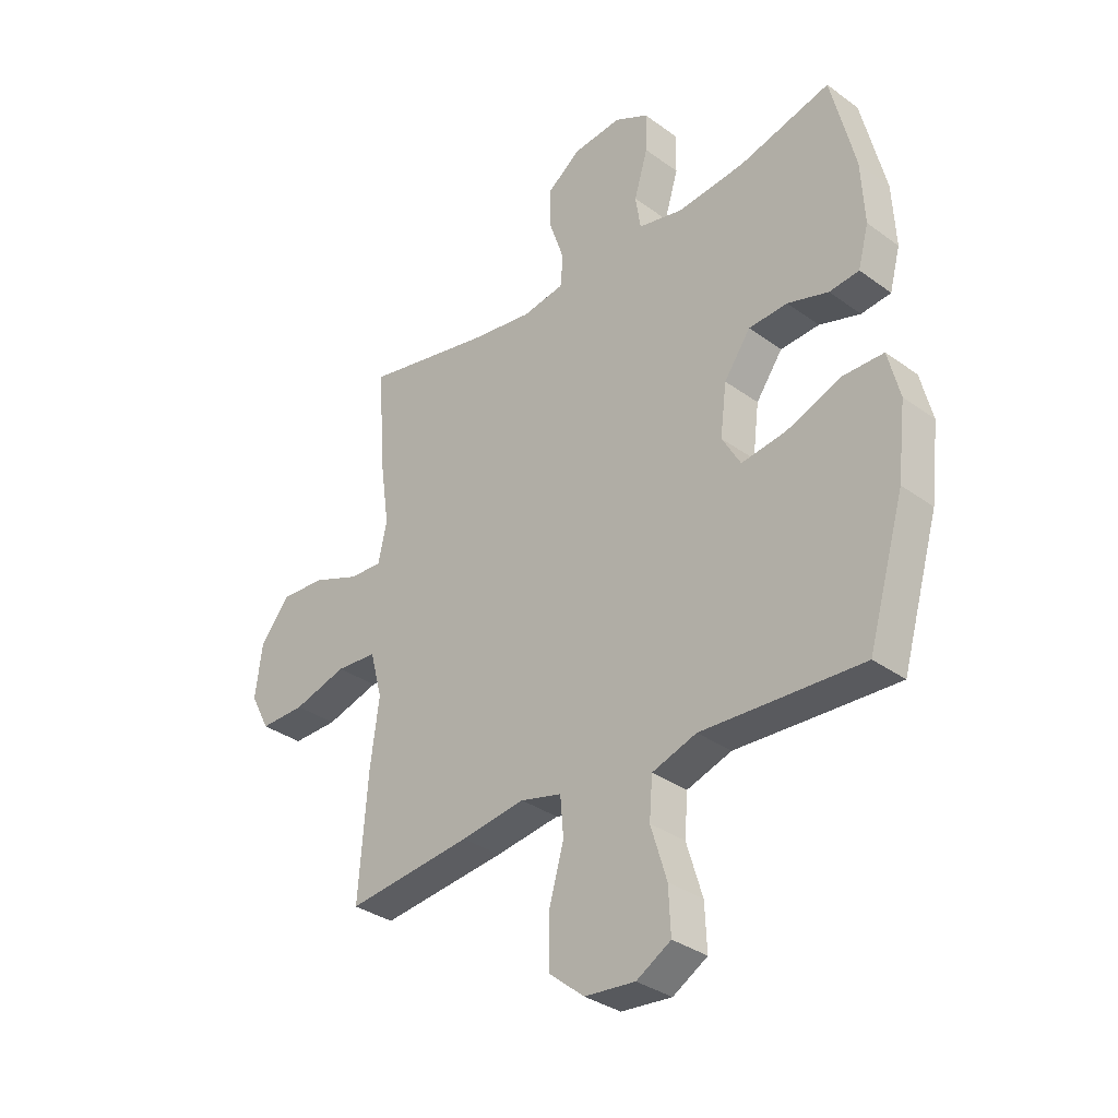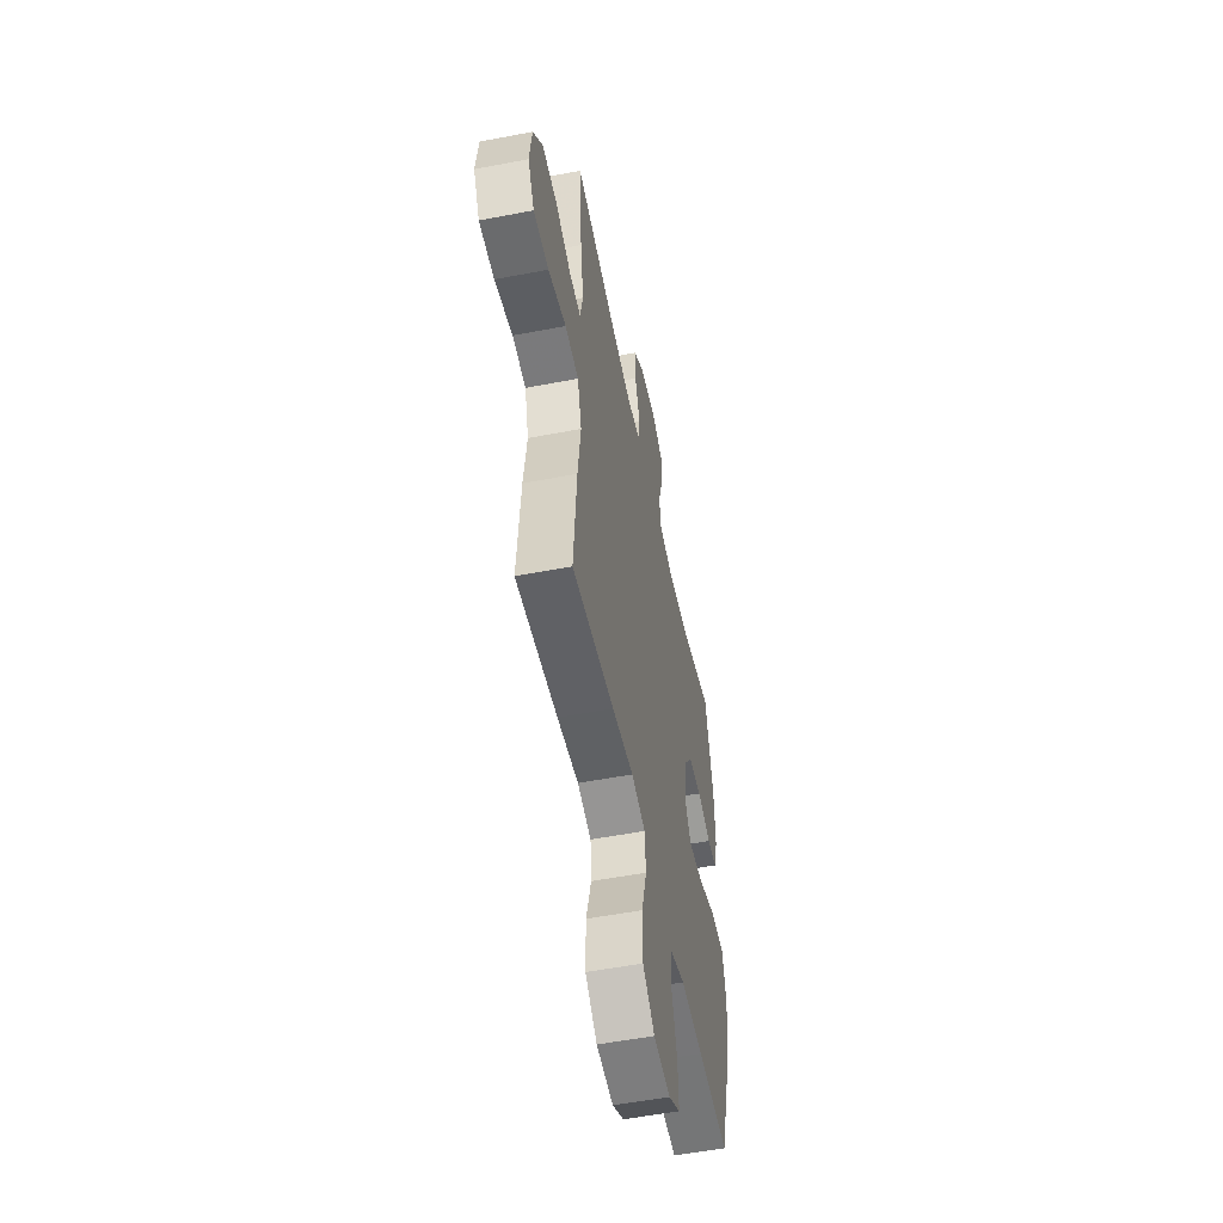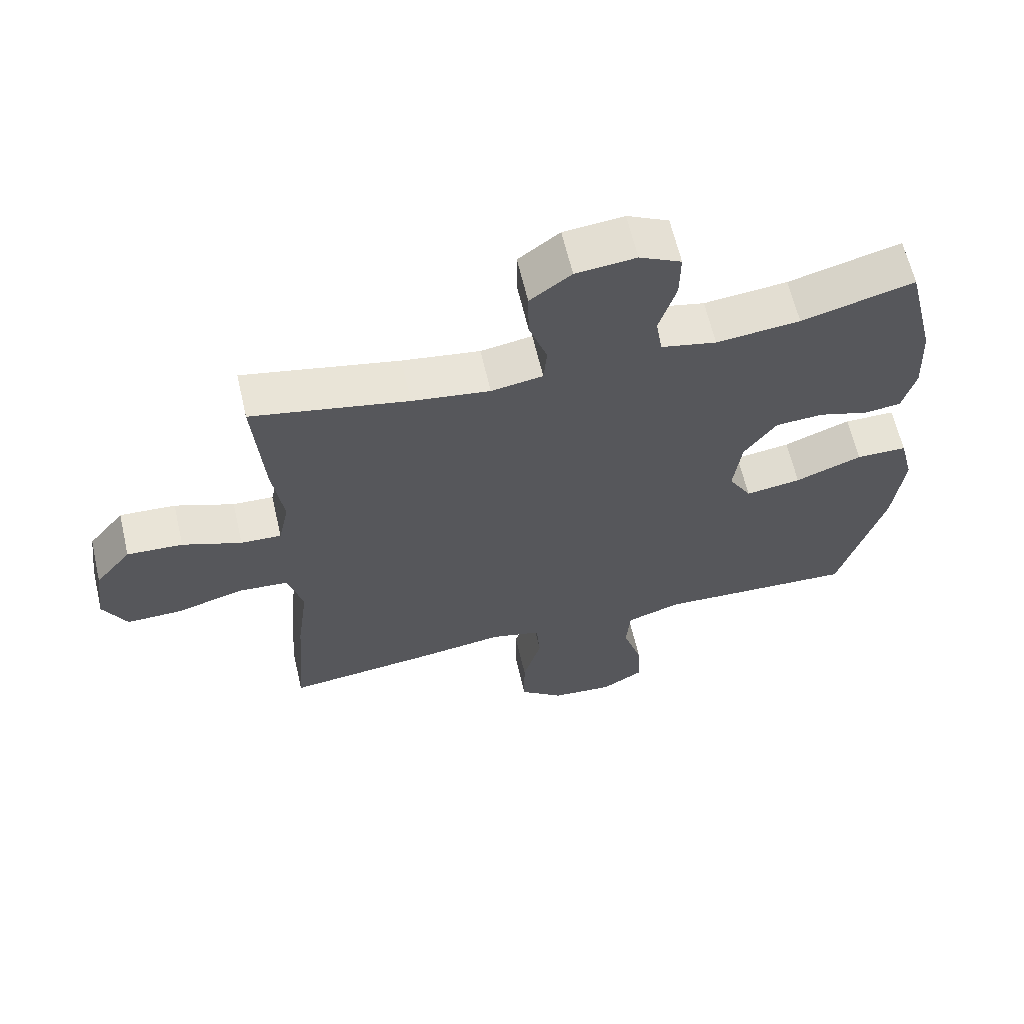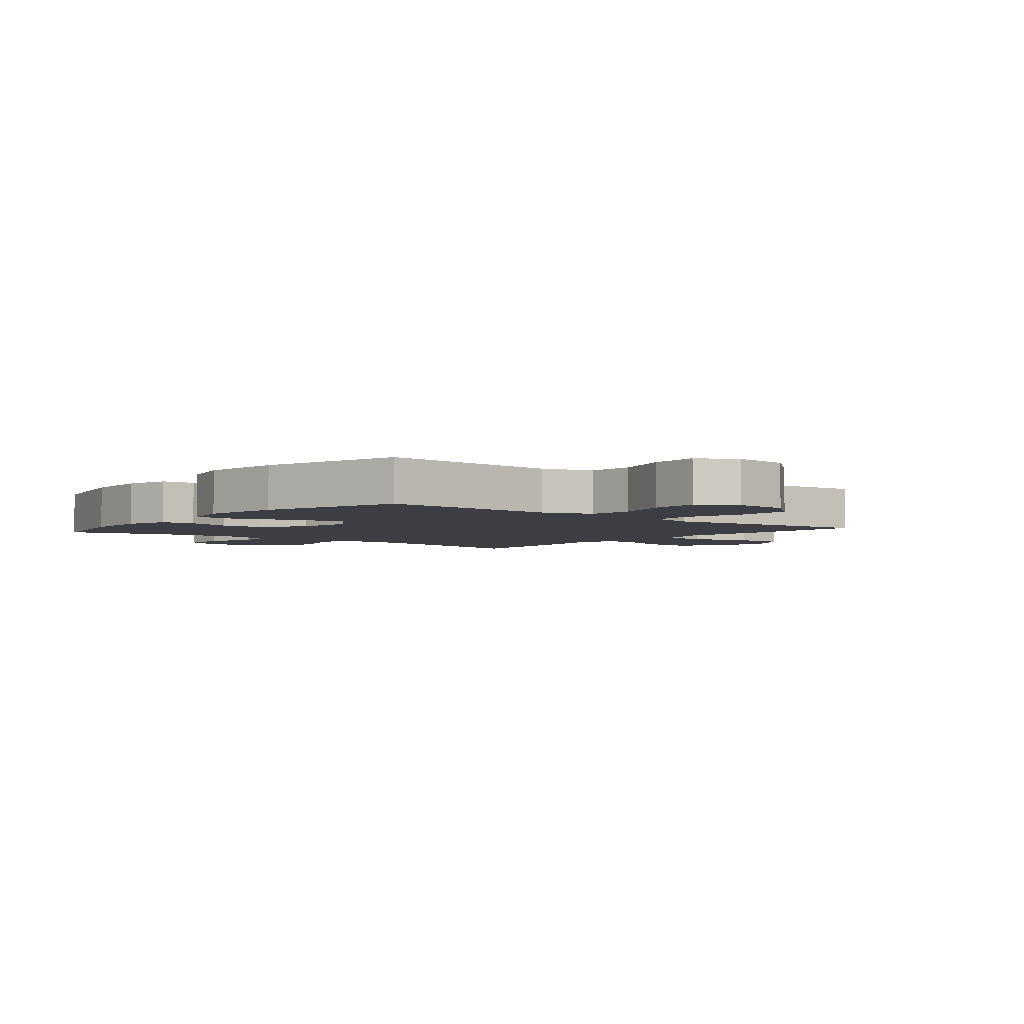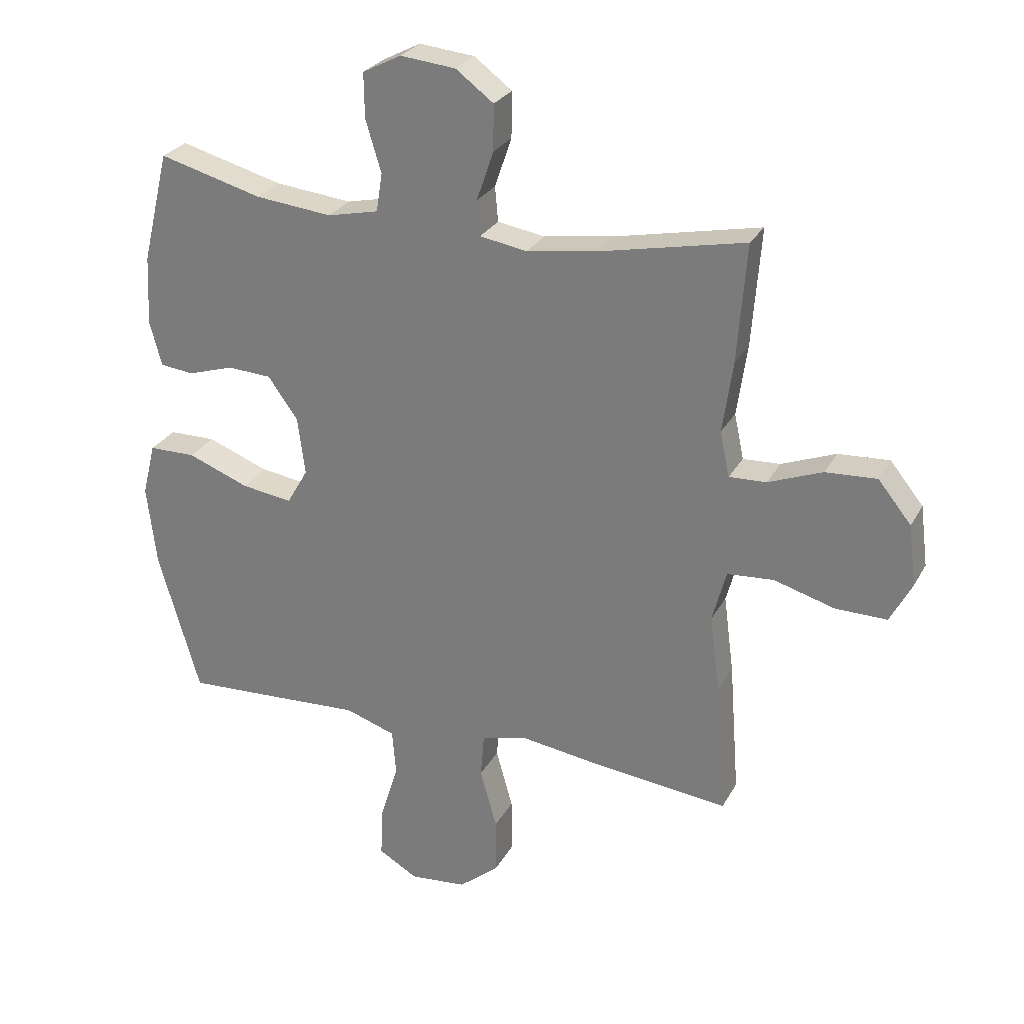
<metadata>
{"format":"obj","ext":"obj","renderer":"f3d","projection":"perspective","resolution":1024,"background":"white","views":[{"elev":-33.6,"azim":45.3,"up":"+Z"},{"elev":-53.9,"azim":-78.4,"up":"+Z"},{"elev":63.1,"azim":-13.1,"up":"+Z"},{"elev":-3.7,"azim":140.6,"up":"+Y"},{"elev":27.2,"azim":-156.7,"up":"+Z"}]}
</metadata>
<code>
v 0.5 0.07 0.5
v 0.545 0.07 0.315
v 0.551 0.07 0.199
v 0.531 0.07 0.124
v 0.475 0.07 0.118
v 0.398 0.07 0.142
v 0.325 0.07 0.138
v 0.275 0.07 0.068
v 0.263 0.07 -0.028
v 0.298 0.07 -0.089
v 0.383 0.07 -0.077
v 0.485 0.07 -0.038
v 0.563 0.07 -0.039
v 0.585 0.07 -0.127
v 0.569 0.07 -0.263
v 0.5 0.07 -0.5
v 0.324 0.07 -0.491
v 0.197 0.07 -0.484
v 0.113 0.07 -0.512
v 0.107 0.07 -0.588
v 0.137 0.07 -0.686
v 0.141 0.07 -0.77
v 0.076 0.07 -0.808
v -0.019 0.07 -0.799
v -0.086 0.07 -0.744
v -0.086 0.07 -0.65
v -0.058 0.07 -0.55
v -0.064 0.07 -0.477
v -0.142 0.07 -0.457
v -0.263 0.07 -0.474
v -0.5 0.07 -0.5
v -0.483 0.07 -0.277
v -0.466 0.07 -0.147
v -0.489 0.07 -0.061
v -0.566 0.07 -0.055
v -0.667 0.07 -0.084
v -0.753 0.07 -0.085
v -0.789 0.07 -0.016
v -0.776 0.07 0.085
v -0.721 0.07 0.153
v -0.636 0.07 0.148
v -0.546 0.07 0.113
v -0.484 0.07 0.11
v -0.468 0.07 0.185
v -0.485 0.07 0.304
v -0.5 0.07 0.5
v -0.261 0.07 0.45
v -0.142 0.07 0.432
v -0.063 0.07 0.445
v -0.058 0.07 0.503
v -0.086 0.07 0.585
v -0.087 0.07 0.661
v -0.024 0.07 0.708
v 0.068 0.07 0.717
v 0.132 0.07 0.684
v 0.131 0.07 0.61
v 0.105 0.07 0.524
v 0.115 0.07 0.46
v 0.2 0.07 0.441
v 0.328 0.07 0.454
v 0.5 0 0.5
v 0.545 0 0.315
v 0.551 0 0.199
v 0.531 0 0.124
v 0.475 0 0.118
v 0.398 0 0.142
v 0.325 0 0.138
v 0.275 0 0.068
v 0.263 0 -0.028
v 0.298 0 -0.089
v 0.383 0 -0.077
v 0.485 0 -0.038
v 0.563 0 -0.039
v 0.585 0 -0.127
v 0.569 0 -0.263
v 0.5 0 -0.5
v 0.324 0 -0.491
v 0.197 0 -0.484
v 0.113 0 -0.512
v 0.107 0 -0.588
v 0.137 0 -0.686
v 0.141 0 -0.77
v 0.076 0 -0.808
v -0.019 0 -0.799
v -0.086 0 -0.744
v -0.086 0 -0.65
v -0.058 0 -0.55
v -0.064 0 -0.477
v -0.142 0 -0.457
v -0.263 0 -0.474
v -0.5 0 -0.5
v -0.483 0 -0.277
v -0.466 0 -0.147
v -0.489 0 -0.061
v -0.566 0 -0.055
v -0.667 0 -0.084
v -0.753 0 -0.085
v -0.789 0 -0.016
v -0.776 0 0.085
v -0.721 0 0.153
v -0.636 0 0.148
v -0.546 0 0.113
v -0.484 0 0.11
v -0.468 0 0.185
v -0.485 0 0.304
v -0.5 0 0.5
v -0.261 0 0.45
v -0.142 0 0.432
v -0.063 0 0.445
v -0.058 0 0.503
v -0.086 0 0.585
v -0.087 0 0.661
v -0.024 0 0.708
v 0.068 0 0.717
v 0.132 0 0.684
v 0.131 0 0.61
v 0.105 0 0.524
v 0.115 0 0.46
v 0.2 0 0.441
v 0.328 0 0.454
f 55 56 57
f 54 55 57
f 53 54 57
f 52 53 57
f 51 52 57
f 50 51 57
f 49 50 57 58
f 48 49 58 59
f 44 45 46 47
f 43 44 47 48
f 40 41 42
f 39 40 42
f 38 39 42
f 37 38 42
f 36 37 42
f 35 36 42
f 34 35 42 43
f 43 48 59
f 34 43 59
f 33 34 59
f 33 59 60
f 32 33 60
f 31 32 60
f 30 31 60
f 29 30 60
f 25 26 27
f 24 25 27
f 23 24 27
f 22 23 27
f 21 22 27
f 20 21 27
f 19 20 27 28
f 16 17 18
f 15 16 18
f 14 15 18
f 13 14 18
f 12 13 18
f 11 12 18
f 19 28 29
f 18 19 29
f 11 18 29
f 10 11 29
f 4 5 6
f 3 4 6
f 2 3 6
f 1 2 6
f 60 1 6
f 60 6 7
f 29 60 7 8
f 9 10 29
f 8 9 29
f 117 116 115
f 117 115 114
f 117 114 113
f 117 113 112
f 117 112 111
f 117 111 110
f 118 117 110 109
f 119 118 109 108
f 107 106 105 104
f 108 107 104 103
f 102 101 100
f 102 100 99
f 102 99 98
f 102 98 97
f 102 97 96
f 102 96 95
f 103 102 95 94
f 119 108 103
f 119 103 94
f 119 94 93
f 120 119 93
f 120 93 92
f 120 92 91
f 120 91 90
f 120 90 89
f 87 86 85
f 87 85 84
f 87 84 83
f 87 83 82
f 87 82 81
f 87 81 80
f 88 87 80 79
f 78 77 76
f 78 76 75
f 78 75 74
f 78 74 73
f 78 73 72
f 78 72 71
f 89 88 79
f 89 79 78
f 89 78 71
f 89 71 70
f 66 65 64
f 66 64 63
f 66 63 62
f 66 62 61
f 66 61 120
f 67 66 120
f 68 67 120 89
f 89 70 69
f 89 69 68
f 1 61 62 2
f 2 62 63 3
f 3 63 64 4
f 4 64 65 5
f 5 65 66 6
f 6 66 67 7
f 7 67 68 8
f 8 68 69 9
f 9 69 70 10
f 10 70 71 11
f 11 71 72 12
f 12 72 73 13
f 13 73 74 14
f 14 74 75 15
f 15 75 76 16
f 16 76 77 17
f 17 77 78 18
f 18 78 79 19
f 19 79 80 20
f 20 80 81 21
f 21 81 82 22
f 22 82 83 23
f 23 83 84 24
f 24 84 85 25
f 25 85 86 26
f 26 86 87 27
f 27 87 88 28
f 28 88 89 29
f 29 89 90 30
f 30 90 91 31
f 31 91 92 32
f 32 92 93 33
f 33 93 94 34
f 34 94 95 35
f 35 95 96 36
f 36 96 97 37
f 37 97 98 38
f 38 98 99 39
f 39 99 100 40
f 40 100 101 41
f 41 101 102 42
f 42 102 103 43
f 43 103 104 44
f 44 104 105 45
f 45 105 106 46
f 46 106 107 47
f 47 107 108 48
f 48 108 109 49
f 49 109 110 50
f 50 110 111 51
f 51 111 112 52
f 52 112 113 53
f 53 113 114 54
f 54 114 115 55
f 55 115 116 56
f 56 116 117 57
f 57 117 118 58
f 58 118 119 59
f 59 119 120 60
f 60 120 61 1

</code>
